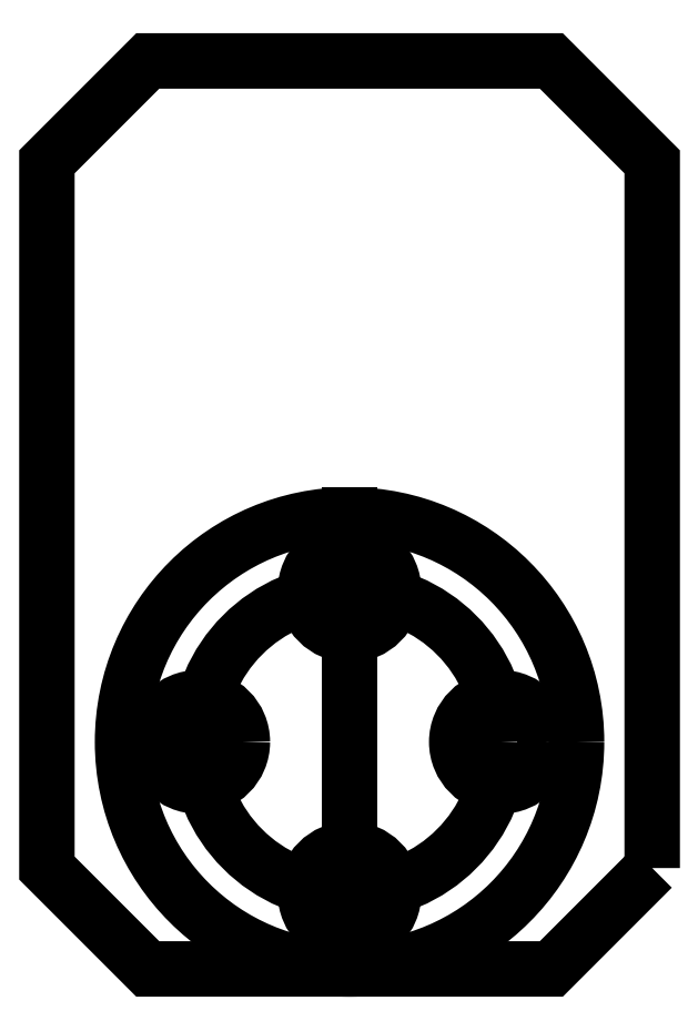
<metadata>
{"format":"dxf","ext":"dxf","renderer":"ezdxf+matplotlib","layout":"modelspace","background":"white","min_lineweight":24,"dpi":150}
</metadata>
<code>
0
SECTION
2
ENTITIES
0
LWPOLYLINE
8
0
90
8
70
1
43
0
10
12
20
-14
10
8
20
-18
10
-8
20
-18
10
-12
20
-14
10
-12
20
14
10
-8
20
18
10
8
20
18
10
12
20
14
0
CIRCLE
8
0
10
0
20
-9
30
0
40
9
210
0
220
0
230
1
0
CIRCLE
8
0
10
0
20
-9
30
0
40
6
210
0
220
0
230
1
0
LINE
8
0
10
0
20
0
30
0
11
0
21
-18
31
0
0
CIRCLE
8
0
10
0
20
-15
30
0
40
1.75
210
0
220
0
230
1
0
CIRCLE
8
0
10
6
20
-9
30
0
40
1.75
210
0
220
0
230
1
0
CIRCLE
8
0
10
7.348e-16
20
-3
30
0
40
1.75
210
0
220
0
230
1
0
CIRCLE
8
0
10
-6
20
-9
30
0
40
1.75
210
0
220
0
230
1
0
ENDSEC
0
EOF

</code>
